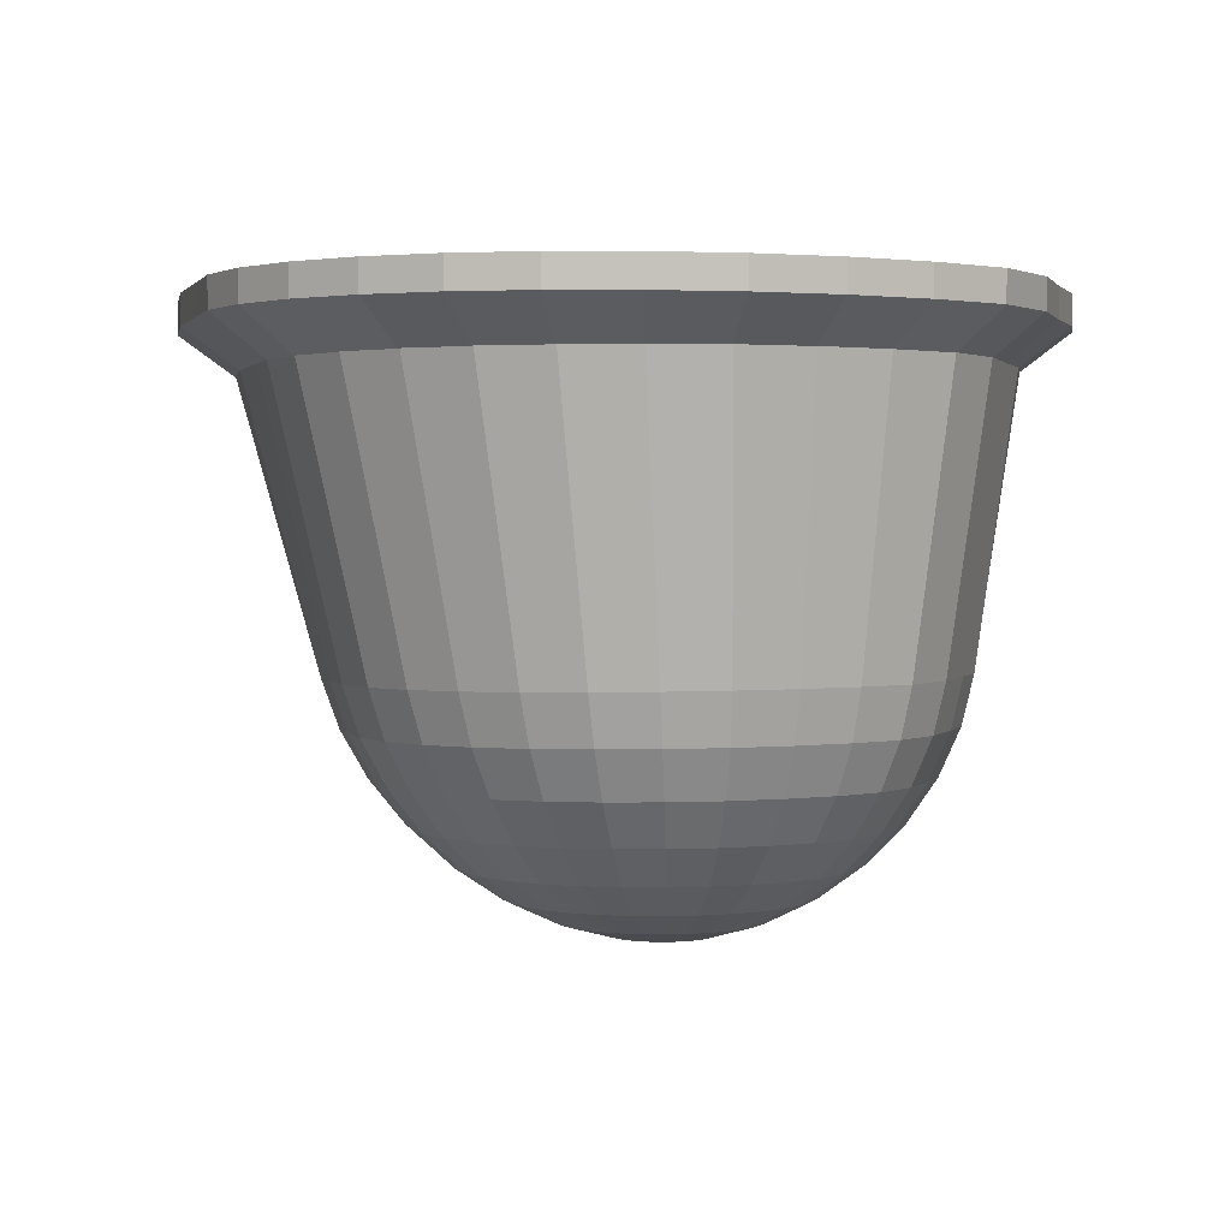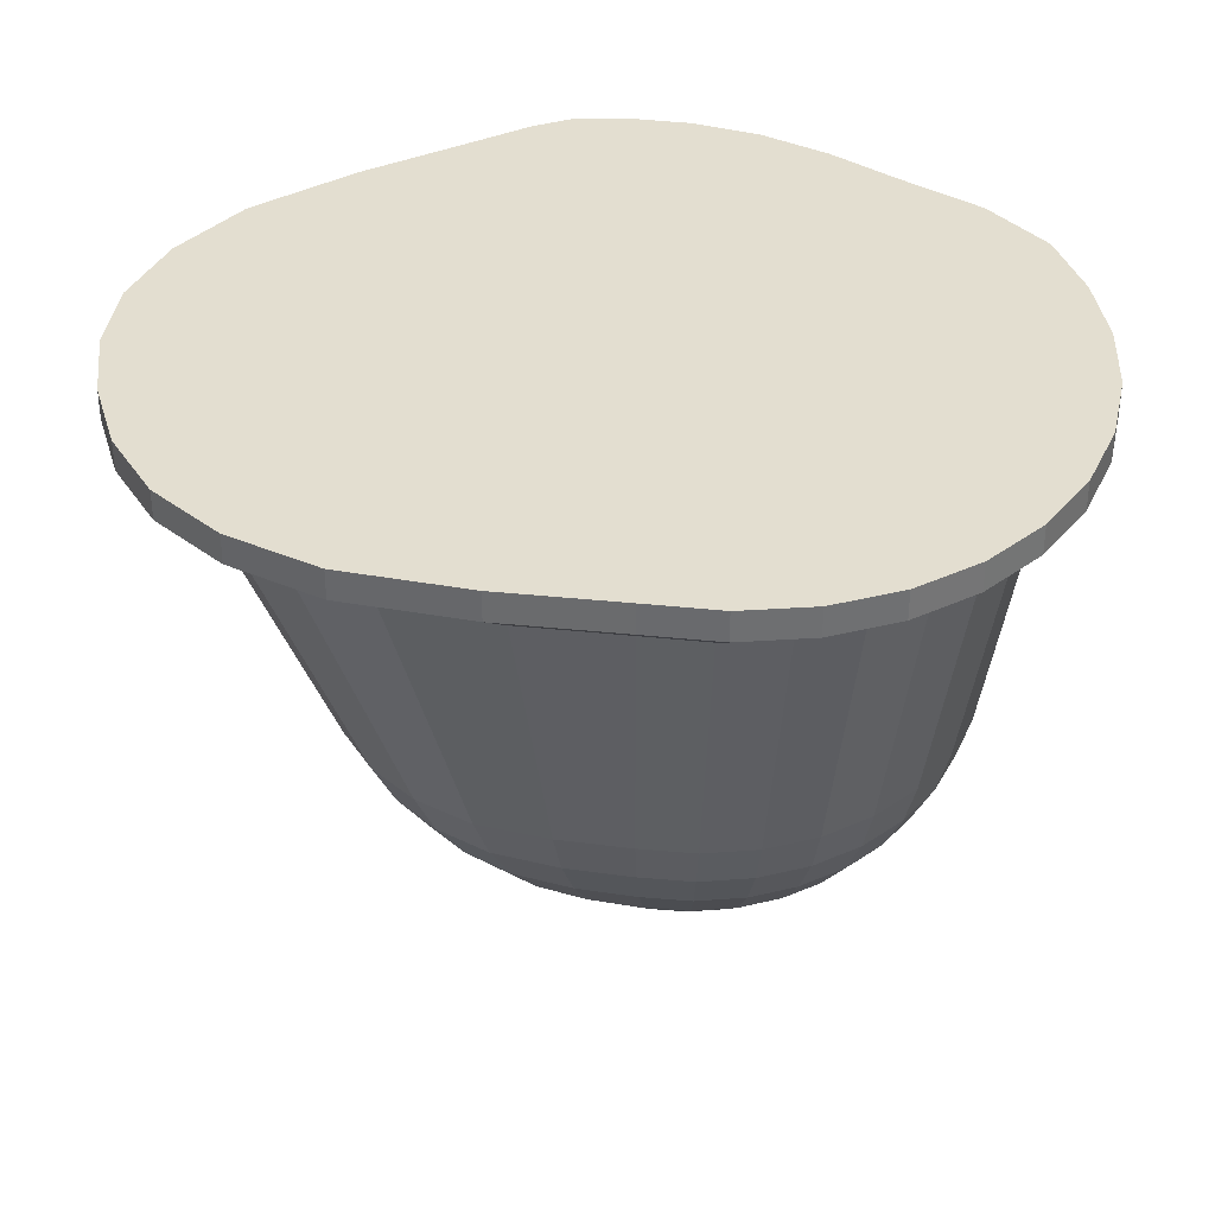
<metadata>
{"format":"obj","ext":"obj","renderer":"f3d","projection":"perspective","resolution":1024,"background":"white","views":[{"elev":1.7,"azim":-34.9,"up":"+Y"},{"elev":35.7,"azim":-101.6,"up":"+Y"}]}
</metadata>
<code>
o Cylinder
v -0 5.82 -8.367
v 1.342 5.82 -8.255
v 2.633 5.82 -7.841
v 3.822 5.82 -7.049
v 4.865 5.82 -5.854
v 5.72 5.82 -4.024
v 6.356 5.82 -2.227
v 6.747 5.82 -1.135
v 6.88 5.82 -0.4548
v 6.747 5.82 0.3717
v 6.356 5.82 1.382
v 5.72 5.82 2.389
v 4.865 5.82 3.271
v 3.822 5.82 4.092
v 2.633 5.82 5.099
v 1.342 5.82 5.708
v -0 5.82 5.82
v -1.342 5.82 5.708
v -2.633 5.82 5.377
v -3.822 5.82 4.839
v -4.865 5.82 4.115
v -5.72 5.82 3.233
v -6.356 5.82 2.227
v -6.747 5.82 1.135
v -6.88 5.82 0
v -6.747 5.82 -1.135
v -6.356 5.82 -2.227
v -5.72 5.82 -4.024
v -4.865 5.82 -5.854
v -3.822 5.82 -7.049
v -2.633 5.82 -7.841
v -1.342 5.82 -8.255
v 1.342 5.82 -8.255
v -0 5.82 -8.367
v 2.633 5.82 -7.841
v 3.822 5.82 -7.049
v 4.865 5.82 -5.854
v 5.72 5.82 -4.024
v 6.356 5.82 -2.227
v 6.747 5.82 -1.135
v 6.88 5.82 -0.4548
v 6.747 5.82 0.3717
v 6.356 5.82 1.382
v 5.72 5.82 2.389
v 4.865 5.82 3.271
v 3.822 5.82 4.092
v 2.633 5.82 5.099
v 1.342 5.82 5.708
v -0 5.82 5.82
v -1.342 5.82 5.708
v -2.633 5.82 5.377
v -3.822 5.82 4.839
v -4.865 5.82 4.115
v -5.72 5.82 3.233
v -6.356 5.82 2.227
v -6.747 5.82 1.135
v -6.88 5.82 0
v -6.747 5.82 -1.135
v -6.356 5.82 -2.227
v -5.72 5.82 -4.024
v -4.865 5.82 -5.854
v -3.822 5.82 -7.049
v -2.633 5.82 -7.841
v -1.342 5.82 -8.255
v 1.51 6.533 -9.18
v 0 6.533 -9.306
v 2.961 6.533 -8.715
v 4.299 6.533 -7.825
v 5.472 6.533 -6.48
v 6.434 6.533 -4.422
v 7.149 6.533 -2.4
v 7.589 6.533 -1.172
v 7.738 6.533 -0.4069
v 7.589 6.533 0.5227
v 7.149 6.533 1.66
v 6.434 6.533 2.791
v 5.472 6.533 3.783
v 4.299 6.533 4.708
v 2.961 6.533 5.84
v 1.51 6.533 6.525
v 0 6.533 6.651
v -1.51 6.533 6.525
v -2.961 6.533 6.153
v -4.299 6.533 5.548
v -5.472 6.533 4.733
v -6.434 6.533 3.742
v -7.149 6.533 2.61
v -7.589 6.533 1.382
v -7.738 6.533 0.1046
v -7.589 6.533 -1.172
v -7.149 6.533 -2.4
v -6.434 6.533 -4.422
v -5.472 6.533 -6.48
v -4.299 6.533 -7.825
v -2.961 6.533 -8.715
v -1.51 6.533 -9.18
v 1.316 5.288 -8.109
v -0 5.288 -8.219
v 2.581 5.288 -7.704
v 3.747 5.288 -6.928
v 4.769 5.288 -5.756
v 5.608 5.288 -3.962
v 6.231 5.288 -2.2
v 6.615 5.288 -1.13
v 6.745 5.288 -0.4623
v 6.615 5.288 0.348
v 6.231 5.288 1.339
v 5.608 5.288 2.325
v 4.769 5.288 3.19
v 3.747 5.288 3.996
v 2.581 5.288 4.983
v 1.316 5.288 5.58
v -0 5.288 5.689
v -1.316 5.288 5.58
v -2.581 5.288 5.255
v -3.747 5.288 4.728
v -4.769 5.288 4.018
v -5.608 5.288 3.154
v -6.231 5.288 2.167
v -6.615 5.288 1.097
v -6.745 5.288 -0.01642
v -6.615 5.288 -1.13
v -6.231 5.288 -2.2
v -5.608 5.288 -3.962
v -4.769 5.288 -5.756
v -3.747 5.288 -6.928
v -2.581 5.288 -7.704
v -1.316 5.288 -8.109
v 1.51 6.001 -9.18
v 0 6.001 -9.306
v 2.961 6.001 -8.715
v 4.299 6.001 -7.825
v 5.472 6.001 -6.48
v 6.434 6.001 -4.422
v 7.149 6.001 -2.4
v 7.589 6.001 -1.172
v 7.738 6.001 -0.4069
v 7.589 6.001 0.5227
v 7.149 6.001 1.66
v 6.434 6.001 2.791
v 5.472 6.001 3.783
v 4.299 6.001 4.708
v 2.961 6.001 5.84
v 1.51 6.001 6.525
v 0 6.001 6.651
v -1.51 6.001 6.525
v -2.961 6.001 6.153
v -4.299 6.001 5.548
v -5.472 6.001 4.733
v -6.434 6.001 3.742
v -7.149 6.001 2.61
v -7.589 6.001 1.382
v -7.738 6.001 0.1046
v -7.589 6.001 -1.172
v -7.149 6.001 -2.4
v -6.434 6.001 -4.422
v -5.472 6.001 -6.48
v -4.299 6.001 -7.825
v -2.961 6.001 -8.715
v -1.51 6.001 -9.18
v 0 -3.984 0
v 0 0.1486 -6.094
v 0 -3.905 -0.8975
v 0 -3.669 -1.824
v 0 -3.288 -2.744
v 0 -2.774 -3.623
v 0 -2.147 -4.426
v 0 -1.433 -5.122
v 0 -0.6576 -5.685
v 2e-06 -3.984 0
v 1.066 0.1474 -5.997
v 0.1727 -3.905 -0.8806
v 0.3466 -3.67 -1.791
v 0.5148 -3.288 -2.695
v 0.6709 -2.774 -3.559
v 0.809 -2.148 -4.35
v 0.9237 -1.434 -5.036
v 1.011 -0.6586 -5.592
v 0 -3.984 0
v 2.093 0.1543 -5.679
v 0.3389 -3.905 -0.8301
v 0.6799 -3.669 -1.689
v 1.01 -3.287 -2.544
v 1.316 -2.772 -3.361
v 1.587 -2.145 -4.111
v 1.812 -1.429 -4.763
v 1.983 -0.653 -5.292
v -1e-06 -3.984 -1e-06
v 3.041 0.1792 -5.116
v 0.492 -3.904 -0.7472
v 0.9873 -3.667 -1.521
v 1.467 -3.282 -2.29
v 1.912 -2.765 -3.027
v 2.306 -2.134 -3.702
v 2.633 -1.414 -4.289
v 2.882 -0.633 -4.767
v -0 -3.984 0
v 3.878 0.2197 -4.302
v 0.6264 -3.903 -0.6345
v 1.257 -3.664 -1.289
v 1.868 -3.276 -1.939
v 2.436 -2.753 -2.56
v 2.938 -2.116 -3.127
v 3.356 -1.389 -3.618
v 3.673 -0.6004 -4.015
v 1e-06 -3.984 1e-06
v 4.573 0.2831 -3.144
v 0.7368 -3.902 -0.494
v 1.479 -3.659 -0.9951
v 2.199 -3.265 -1.484
v 2.868 -2.734 -1.942
v 3.461 -2.088 -2.351
v 3.954 -1.35 -2.697
v 4.33 -0.5494 -2.964
v -0 -3.984 -0
v 5.09 0.3175 -1.93
v 0.8188 -3.901 -0.3357
v 1.644 -3.657 -0.6675
v 2.444 -3.259 -0.9825
v 3.189 -2.724 -1.269
v 3.849 -2.072 -1.515
v 4.399 -1.329 -1.712
v 4.818 -0.5216 -1.852
v -0 -3.984 -2e-06
v 5.403 0.3176 -0.984
v 0.8692 -3.901 -0.1712
v 1.745 -3.657 -0.3403
v 2.595 -3.259 -0.5009
v 3.385 -2.724 -0.6468
v 4.086 -2.072 -0.7724
v 4.67 -1.329 -0.8728
v 5.114 -0.5216 -0.9443
v -0 -3.984 0
v 5.509 0.3176 -0.1995
v 0.8863 -3.901 -0.003834
v 1.78 -3.657 -0.01519
v 2.646 -3.259 -0.03363
v 3.452 -2.724 -0.05844
v 4.166 -2.072 -0.08868
v 4.761 -1.329 -0.1232
v 5.215 -0.5216 -0.1606
v -0 -3.984 2e-06
v 5.406 0.3305 0.6483
v 0.8693 -3.901 0.1647
v 1.746 -3.656 0.3147
v 2.596 -3.257 0.4443
v 3.386 -2.72 0.5485
v 4.087 -2.067 0.6232
v 4.672 -1.321 0.6656
v 5.117 -0.5112 0.6741
v -0 -3.984 0
v 5.096 0.3466 1.559
v 0.8189 -3.901 0.3286
v 1.645 -3.654 0.6392
v 2.446 -3.254 0.9199
v 3.191 -2.716 1.16
v 3.852 -2.059 1.35
v 4.403 -1.311 1.483
v 4.823 -0.4982 1.553
v 1e-06 -3.984 -1e-06
v 4.59 0.3623 2.431
v 0.7371 -3.901 0.4803
v 1.48 -3.653 0.9408
v 2.201 -3.252 1.364
v 2.873 -2.711 1.733
v 3.468 -2.052 2.035
v 3.964 -1.301 2.257
v 4.343 -0.4856 2.391
v -0 -3.984 -0
v 3.906 0.3772 3.197
v 0.6269 -3.9 0.6133
v 1.259 -3.652 1.205
v 1.873 -3.249 1.753
v 2.444 -2.707 2.236
v 2.95 -2.046 2.635
v 3.373 -1.292 2.935
v 3.696 -0.4736 3.125
v -1e-06 -3.984 1e-06
v 3.07 0.3856 3.869
v 0.4926 -3.9 0.7232
v 0.9894 -3.651 1.426
v 1.472 -3.248 2.08
v 1.92 -2.704 2.661
v 2.319 -2.042 3.148
v 2.651 -1.287 3.519
v 2.905 -0.4669 3.763
v 0 -3.984 -0
v 2.114 0.3742 4.544
v 0.3393 -3.9 0.8083
v 0.6815 -3.652 1.603
v 1.013 -3.25 2.352
v 1.322 -2.708 3.029
v 1.597 -2.047 3.606
v 1.825 -1.294 4.062
v 2 -0.4761 4.378
v 2e-06 -3.984 -0
v 1.077 0.3657 4.954
v 0.1729 -3.9 0.8606
v 0.3474 -3.653 1.711
v 0.5166 -3.251 2.519
v 0.674 -2.71 3.254
v 0.8137 -2.051 3.886
v 0.9303 -1.299 4.392
v 1.019 -0.4829 4.753
v 0 -3.984 -0
v 0 0.3691 5.051
v 0 -3.9 0.8775
v 0 -3.653 1.745
v 0 -3.25 2.569
v 0 -2.709 3.317
v 0 -2.049 3.962
v 0 -1.297 4.479
v 0 -0.4802 4.846
v -2e-06 -3.984 -0
v -1.077 0.3684 4.954
v -0.173 -3.9 0.8606
v -0.3474 -3.653 1.711
v -0.5166 -3.251 2.519
v -0.6741 -2.709 3.254
v -0.8138 -2.05 3.886
v -0.9304 -1.297 4.392
v -1.019 -0.4807 4.753
v -0 -3.984 -0
v -2.113 0.3637 4.666
v -0.3392 -3.9 0.8107
v -0.6814 -3.653 1.612
v -1.013 -3.251 2.373
v -1.322 -2.711 3.065
v -1.596 -2.052 3.66
v -1.825 -1.3 4.137
v -1.999 -0.4845 4.477
v 1e-06 -3.984 1e-06
v -3.066 0.3555 4.198
v -0.4925 -3.901 0.7296
v -0.9891 -3.654 1.451
v -1.471 -3.253 2.136
v -1.919 -2.713 2.758
v -2.317 -2.055 3.294
v -2.648 -1.305 3.723
v -2.901 -0.4911 4.028
v 0 -3.984 -0
v -3.9 0.3445 3.569
v -0.6268 -3.901 0.6204
v -1.259 -3.655 1.234
v -1.872 -3.255 1.816
v -2.442 -2.716 2.345
v -2.948 -2.06 2.801
v -3.369 -1.312 3.165
v -3.691 -0.5 3.425
v -1e-06 -3.984 -1e-06
v -4.583 0.3321 2.803
v -0.737 -3.901 0.4874
v -1.48 -3.655 0.9692
v -2.2 -3.257 1.427
v -2.871 -2.72 1.842
v -3.465 -2.066 2.2
v -3.961 -1.32 2.486
v -4.338 -0.5099 2.69
v 0 -3.984 0
v -5.09 0.3204 1.93
v -0.8188 -3.901 0.3357
v -1.644 -3.656 0.6675
v -2.445 -3.259 0.9826
v -3.189 -2.723 1.269
v -3.849 -2.071 1.515
v -4.399 -1.327 1.712
v -4.818 -0.5194 1.852
v 0 -3.984 2e-06
v -5.402 0.3113 0.9838
v -0.8692 -3.901 0.1712
v -1.745 -3.657 0.3403
v -2.595 -3.26 0.5009
v -3.385 -2.726 0.6467
v -4.085 -2.075 0.7723
v -4.669 -1.332 0.8727
v -5.113 -0.5267 0.9442
v 0 -3.984 0
v -5.506 0.3063 -0
v -0.8862 -3.902 -0
v -1.779 -3.657 -0
v -2.645 -3.261 -0
v -3.451 -2.727 -0
v -4.164 -2.077 -0
v -4.759 -1.336 -0
v -5.212 -0.5307 -0
v 0 -3.984 -2e-06
v -5.4 0.3057 -0.9837
v -0.8692 -3.902 -0.1712
v -1.745 -3.657 -0.3403
v -2.595 -3.261 -0.5008
v -3.384 -2.728 -0.6467
v -4.084 -2.078 -0.7722
v -4.668 -1.336 -0.8726
v -5.112 -0.5312 -0.944
v 0 -3.984 -0
v -5.088 0.3087 -1.93
v -0.8188 -3.902 -0.3357
v -1.644 -3.657 -0.6675
v -2.444 -3.261 -0.9825
v -3.188 -2.727 -1.269
v -3.848 -2.076 -1.515
v -4.397 -1.334 -1.712
v -4.816 -0.5288 -1.852
v -1e-06 -3.984 1e-06
v -4.572 0.2766 -3.143
v -0.7367 -3.902 -0.494
v -1.479 -3.66 -0.995
v -2.199 -3.266 -1.484
v -2.867 -2.736 -1.942
v -3.46 -2.09 -2.351
v -3.953 -1.354 -2.696
v -4.329 -0.5546 -2.963
v 0 -3.984 0
v -3.877 0.2152 -4.301
v -0.6263 -3.903 -0.6345
v -1.257 -3.664 -1.289
v -1.868 -3.276 -1.939
v -2.435 -2.754 -2.559
v -2.938 -2.118 -3.126
v -3.355 -1.392 -3.617
v -3.673 -0.6041 -4.014
v 1e-06 -3.984 -1e-06
v -3.041 0.1761 -5.115
v -0.492 -3.904 -0.7472
v -0.9872 -3.667 -1.52
v -1.467 -3.283 -2.29
v -1.912 -2.766 -3.026
v -2.306 -2.135 -3.701
v -2.633 -1.416 -4.289
v -2.881 -0.6355 -4.766
v -0 -3.984 0
v -2.092 0.1524 -5.678
v -0.3389 -3.905 -0.8301
v -0.6798 -3.669 -1.689
v -1.01 -3.287 -2.544
v -1.316 -2.772 -3.361
v -1.587 -2.146 -4.11
v -1.812 -1.431 -4.762
v -1.983 -0.6546 -5.292
v -2e-06 -3.984 0
v -1.066 0.1464 -5.996
v -0.1727 -3.905 -0.8806
v -0.3466 -3.67 -1.791
v -0.5148 -3.288 -2.695
v -0.6709 -2.774 -3.559
v -0.809 -2.148 -4.349
v -0.9237 -1.434 -5.036
v -1.011 -0.6594 -5.592
f 65 66 96 95 94 93 92 91 90 89 88 87 86 85 84 83 82 81 80 79 78 77 76 75 74 73 72 71 70 69 68 67
f 68 69 133 132
f 94 95 159 158
f 67 68 132 131
f 93 94 158 157
f 65 67 131 129
f 92 93 157 156
f 66 65 129 130
f 91 92 156 155
f 90 91 155 154
f 89 90 154 153
f 88 89 153 152
f 87 88 152 151
f 86 87 151 150
f 85 86 150 149
f 84 85 149 148
f 83 84 148 147
f 115 114 146 147
f 102 101 133 134
f 98 128 160 130
f 116 115 147 148
f 103 102 134 135
f 117 116 148 149
f 104 103 135 136
f 118 117 149 150
f 105 104 136 137
f 119 118 150 151
f 106 105 137 138
f 120 119 151 152
f 107 106 138 139
f 121 120 152 153
f 108 107 139 140
f 122 121 153 154
f 109 108 140 141
f 123 122 154 155
f 110 109 141 142
f 124 123 155 156
f 111 110 142 143
f 97 98 130 129
f 125 124 156 157
f 112 111 143 144
f 99 97 129 131
f 126 125 157 158
f 113 112 144 145
f 100 99 131 132
f 127 126 158 159
f 114 113 145 146
f 101 100 132 133
f 128 127 159 160
f 95 96 160 159
f 69 70 134 133
f 96 66 130 160
f 70 71 135 134
f 71 72 136 135
f 72 73 137 136
f 73 74 138 137
f 74 75 139 138
f 75 76 140 139
f 76 77 141 140
f 77 78 142 141
f 78 79 143 142
f 79 80 144 143
f 80 81 145 144
f 81 82 146 145
f 82 83 147 146
f 441 32 1 162
f 180 3 4 189
f 189 4 5 198
f 198 5 6 207
f 207 6 7 216
f 216 7 8 225
f 225 8 9 234
f 234 9 10 243
f 243 10 11 252
f 252 11 12 261
f 261 12 13 270
f 270 13 14 279
f 279 14 15 288
f 288 15 16 297
f 297 16 17 306
f 306 17 18 315
f 315 18 19 324
f 324 19 20 333
f 333 20 21 342
f 342 21 22 351
f 351 22 23 360
f 360 23 24 369
f 369 24 25 378
f 378 25 26 387
f 387 26 27 396
f 396 27 28 405
f 405 28 29 414
f 414 29 30 423
f 423 30 31 432
f 432 31 32 441
f 5 4 36 37
f 171 2 3 180
f 162 1 2 171
f 49 48 112 113
f 14 13 45 46
f 23 22 54 55
f 32 31 63 64
f 10 9 41 42
f 19 18 50 51
f 28 27 59 60
f 6 5 37 38
f 15 14 46 47
f 24 23 55 56
f 2 1 34 33
f 1 32 64 34
f 11 10 42 43
f 20 19 51 52
f 29 28 60 61
f 7 6 38 39
f 16 15 47 48
f 25 24 56 57
f 3 2 33 35
f 12 11 43 44
f 21 20 52 53
f 30 29 61 62
f 8 7 39 40
f 17 16 48 49
f 26 25 57 58
f 4 3 35 36
f 13 12 44 45
f 22 21 53 54
f 31 30 62 63
f 9 8 40 41
f 18 17 49 50
f 27 26 58 59
f 48 47 111 112
f 47 46 110 111
f 46 45 109 110
f 45 44 108 109
f 44 43 107 108
f 43 42 106 107
f 42 41 105 106
f 41 40 104 105
f 40 39 103 104
f 39 38 102 103
f 34 64 128 98
f 38 37 101 102
f 64 63 127 128
f 37 36 100 101
f 63 62 126 127
f 50 49 113 114
f 51 50 114 115
f 52 51 115 116
f 53 52 116 117
f 54 53 117 118
f 55 54 118 119
f 56 55 119 120
f 57 56 120 121
f 58 57 121 122
f 59 58 122 123
f 60 59 123 124
f 33 34 98 97
f 61 60 124 125
f 35 33 97 99
f 62 61 125 126
f 36 35 99 100
f 162 171 178 169
f 169 178 177 168
f 168 177 176 167
f 167 176 175 166
f 166 175 174 165
f 165 174 173 164
f 164 173 172 163
f 163 172 170 161
f 171 180 187 178
f 178 187 186 177
f 177 186 185 176
f 176 185 184 175
f 175 184 183 174
f 174 183 182 173
f 173 182 181 172
f 172 181 179 170
f 180 189 196 187
f 187 196 195 186
f 186 195 194 185
f 185 194 193 184
f 184 193 192 183
f 183 192 191 182
f 182 191 190 181
f 181 190 188 179
f 189 198 205 196
f 196 205 204 195
f 195 204 203 194
f 194 203 202 193
f 193 202 201 192
f 192 201 200 191
f 191 200 199 190
f 190 199 197 188
f 198 207 214 205
f 205 214 213 204
f 204 213 212 203
f 203 212 211 202
f 202 211 210 201
f 201 210 209 200
f 200 209 208 199
f 199 208 206 197
f 207 216 223 214
f 214 223 222 213
f 213 222 221 212
f 212 221 220 211
f 211 220 219 210
f 210 219 218 209
f 209 218 217 208
f 208 217 215 206
f 216 225 232 223
f 223 232 231 222
f 222 231 230 221
f 221 230 229 220
f 220 229 228 219
f 219 228 227 218
f 218 227 226 217
f 217 226 224 215
f 225 234 241 232
f 232 241 240 231
f 231 240 239 230
f 230 239 238 229
f 229 238 237 228
f 228 237 236 227
f 227 236 235 226
f 226 235 233 224
f 234 243 250 241
f 241 250 249 240
f 240 249 248 239
f 239 248 247 238
f 238 247 246 237
f 237 246 245 236
f 236 245 244 235
f 235 244 242 233
f 243 252 259 250
f 250 259 258 249
f 249 258 257 248
f 248 257 256 247
f 247 256 255 246
f 246 255 254 245
f 245 254 253 244
f 244 253 251 242
f 252 261 268 259
f 259 268 267 258
f 258 267 266 257
f 257 266 265 256
f 256 265 264 255
f 255 264 263 254
f 254 263 262 253
f 253 262 260 251
f 261 270 277 268
f 268 277 276 267
f 267 276 275 266
f 266 275 274 265
f 265 274 273 264
f 264 273 272 263
f 263 272 271 262
f 262 271 269 260
f 270 279 286 277
f 277 286 285 276
f 276 285 284 275
f 275 284 283 274
f 274 283 282 273
f 273 282 281 272
f 272 281 280 271
f 271 280 278 269
f 279 288 295 286
f 286 295 294 285
f 285 294 293 284
f 284 293 292 283
f 283 292 291 282
f 282 291 290 281
f 281 290 289 280
f 280 289 287 278
f 288 297 304 295
f 295 304 303 294
f 294 303 302 293
f 293 302 301 292
f 292 301 300 291
f 291 300 299 290
f 290 299 298 289
f 289 298 296 287
f 297 306 313 304
f 304 313 312 303
f 303 312 311 302
f 302 311 310 301
f 301 310 309 300
f 300 309 308 299
f 299 308 307 298
f 298 307 305 296
f 306 315 322 313
f 313 322 321 312
f 312 321 320 311
f 311 320 319 310
f 310 319 318 309
f 309 318 317 308
f 308 317 316 307
f 307 316 314 305
f 315 324 331 322
f 322 331 330 321
f 321 330 329 320
f 320 329 328 319
f 319 328 327 318
f 318 327 326 317
f 317 326 325 316
f 316 325 323 314
f 324 333 340 331
f 331 340 339 330
f 330 339 338 329
f 329 338 337 328
f 328 337 336 327
f 327 336 335 326
f 326 335 334 325
f 325 334 332 323
f 333 342 349 340
f 340 349 348 339
f 339 348 347 338
f 338 347 346 337
f 337 346 345 336
f 336 345 344 335
f 335 344 343 334
f 334 343 341 332
f 342 351 358 349
f 349 358 357 348
f 348 357 356 347
f 347 356 355 346
f 346 355 354 345
f 345 354 353 344
f 344 353 352 343
f 343 352 350 341
f 351 360 367 358
f 358 367 366 357
f 357 366 365 356
f 356 365 364 355
f 355 364 363 354
f 354 363 362 353
f 353 362 361 352
f 352 361 359 350
f 360 369 376 367
f 367 376 375 366
f 366 375 374 365
f 365 374 373 364
f 364 373 372 363
f 363 372 371 362
f 362 371 370 361
f 361 370 368 359
f 369 378 385 376
f 376 385 384 375
f 375 384 383 374
f 374 383 382 373
f 373 382 381 372
f 372 381 380 371
f 371 380 379 370
f 370 379 377 368
f 378 387 394 385
f 385 394 393 384
f 384 393 392 383
f 383 392 391 382
f 382 391 390 381
f 381 390 389 380
f 380 389 388 379
f 379 388 386 377
f 387 396 403 394
f 394 403 402 393
f 393 402 401 392
f 392 401 400 391
f 391 400 399 390
f 390 399 398 389
f 389 398 397 388
f 388 397 395 386
f 396 405 412 403
f 403 412 411 402
f 402 411 410 401
f 401 410 409 400
f 400 409 408 399
f 399 408 407 398
f 398 407 406 397
f 397 406 404 395
f 405 414 421 412
f 412 421 420 411
f 411 420 419 410
f 410 419 418 409
f 409 418 417 408
f 408 417 416 407
f 407 416 415 406
f 406 415 413 404
f 414 423 430 421
f 421 430 429 420
f 420 429 428 419
f 419 428 427 418
f 418 427 426 417
f 417 426 425 416
f 416 425 424 415
f 415 424 422 413
f 423 432 439 430
f 430 439 438 429
f 429 438 437 428
f 428 437 436 427
f 427 436 435 426
f 426 435 434 425
f 425 434 433 424
f 424 433 431 422
f 432 441 448 439
f 439 448 447 438
f 438 447 446 437
f 437 446 445 436
f 436 445 444 435
f 435 444 443 434
f 434 443 442 433
f 433 442 440 431
f 441 162 169 448
f 448 169 168 447
f 447 168 167 446
f 446 167 166 445
f 445 166 165 444
f 444 165 164 443
f 443 164 163 442
f 442 163 161 440
f 161 170 179 188 197 206 215 224 233 242 251 260 269 278 287 296 305 314 323 332 341 350 359 368 377 386 395 404 413 422 431 440

</code>
